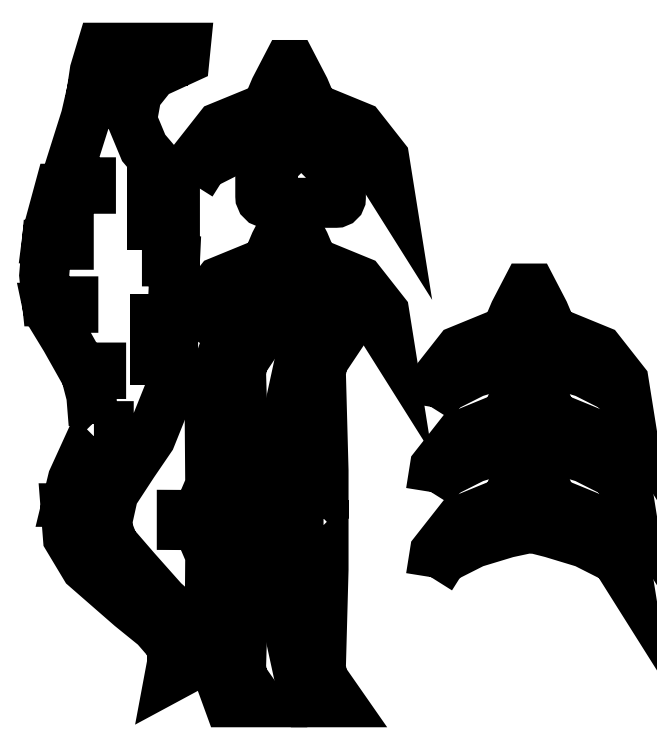
<metadata>
{"format":"dxf","ext":"dxf","renderer":"ezdxf+matplotlib","layout":"modelspace","background":"white","min_lineweight":24,"dpi":150}
</metadata>
<code>
0
SECTION
2
ENTITIES
0
INSERT
2
SKETCH003
8
0
10
0
20
0
30
0
0
POLYLINE
8
Cut-out
70
1
66
1
10
0
20
0
30
0
0
VERTEX
8
Cut-out
10
563.2
20
574.9
0
VERTEX
8
Cut-out
10
528.5
20
574.9
0
VERTEX
8
Cut-out
10
528.5
20
562.8
0
VERTEX
8
Cut-out
10
563.2
20
562.8
0
VERTEX
8
Cut-out
10
563.2
20
479.1
0
VERTEX
8
Cut-out
10
558.2
20
294.1
0
VERTEX
8
Cut-out
10
562.3
20
273.6
0
VERTEX
8
Cut-out
10
592.8
20
229.8
0
VERTEX
8
Cut-out
10
534.8
20
229.8
0
VERTEX
8
Cut-out
10
517.7
20
276.9
0
VERTEX
8
Cut-out
10
499.2
20
361.8
0
VERTEX
8
Cut-out
10
500.3
20
506.6
0
VERTEX
8
Cut-out
10
476.4
20
562.7
0
VERTEX
8
Cut-out
10
446.9
20
562.8
0
VERTEX
8
Cut-out
10
446.9
20
581.8
0
VERTEX
8
Cut-out
10
476.4
20
581.7
0
VERTEX
8
Cut-out
10
500.3
20
637.7
0
VERTEX
8
Cut-out
10
499.2
20
782.5
0
VERTEX
8
Cut-out
10
517.7
20
867.4
0
VERTEX
8
Cut-out
10
533.9
20
914.8
0
VERTEX
8
Cut-out
10
591.9
20
914.8
0
VERTEX
8
Cut-out
10
562.3
20
870.4
0
VERTEX
8
Cut-out
10
558.2
20
849.9
0
VERTEX
8
Cut-out
10
563.2
20
665
0
SEQEND
8
Cut-out
0
POLYLINE
8
Cut-out
70
1
66
1
10
0
20
0
30
0
0
VERTEX
8
Cut-out
10
413.6
20
574.9
0
VERTEX
8
Cut-out
10
378.7
20
574.9
0
VERTEX
8
Cut-out
10
378.7
20
562.8
0
VERTEX
8
Cut-out
10
413.6
20
562.8
0
VERTEX
8
Cut-out
10
413.6
20
478.5
0
VERTEX
8
Cut-out
10
408.2
20
293.9
0
VERTEX
8
Cut-out
10
412.3
20
273.6
0
VERTEX
8
Cut-out
10
442.8
20
229.8
0
VERTEX
8
Cut-out
10
384.8
20
229.8
0
VERTEX
8
Cut-out
10
367.7
20
276.9
0
VERTEX
8
Cut-out
10
349.2
20
361.8
0
VERTEX
8
Cut-out
10
350.3
20
506.6
0
VERTEX
8
Cut-out
10
326.4
20
562.7
0
VERTEX
8
Cut-out
10
296.9
20
562.8
0
VERTEX
8
Cut-out
10
296.9
20
581.8
0
VERTEX
8
Cut-out
10
326.4
20
581.7
0
VERTEX
8
Cut-out
10
350.3
20
637.7
0
VERTEX
8
Cut-out
10
349.2
20
782.5
0
VERTEX
8
Cut-out
10
367.7
20
867.4
0
VERTEX
8
Cut-out
10
383.9
20
914.8
0
VERTEX
8
Cut-out
10
441.9
20
914.8
0
VERTEX
8
Cut-out
10
412.3
20
870.4
0
VERTEX
8
Cut-out
10
408.2
20
850.1
0
VERTEX
8
Cut-out
10
413.6
20
665.5
0
SEQEND
8
Cut-out
0
POLYLINE
8
Cut-out
70
1
66
1
10
0
20
0
30
0
0
VERTEX
8
Cut-out
10
314.8
20
1205
0
VERTEX
8
Cut-out
10
322.3
20
1252
0
VERTEX
8
Cut-out
10
368.1
20
1311
0
VERTEX
8
Cut-out
10
456.9
20
1347
0
VERTEX
8
Cut-out
10
472.1
20
1383
0
VERTEX
8
Cut-out
10
495.2
20
1427
0
VERTEX
8
Cut-out
10
504.4
20
1427
0
VERTEX
8
Cut-out
10
527.5
20
1383
0
VERTEX
8
Cut-out
10
542.6
20
1347
0
VERTEX
8
Cut-out
10
631.5
20
1311
0
VERTEX
8
Cut-out
10
677.3
20
1252
0
VERTEX
8
Cut-out
10
684.8
20
1205
0
VERTEX
8
Cut-out
10
663.2
20
1239
0
VERTEX
8
Cut-out
10
603.9
20
1269
0
VERTEX
8
Cut-out
10
541.7
20
1288
0
VERTEX
8
Cut-out
10
509
20
1296
0
VERTEX
8
Cut-out
10
509
20
1344
0
VERTEX
8
Cut-out
10
496.9
20
1344
0
VERTEX
8
Cut-out
10
496.9
20
1296
0
VERTEX
8
Cut-out
10
457.9
20
1288
0
VERTEX
8
Cut-out
10
395.7
20
1269
0
VERTEX
8
Cut-out
10
336.4
20
1239
0
SEQEND
8
Cut-out
0
POLYLINE
8
Cut-out
70
1
66
1
10
0
20
0
30
0
0
VERTEX
8
Cut-out
10
764.8
20
625
0
VERTEX
8
Cut-out
10
786.4
20
659.3
0
VERTEX
8
Cut-out
10
845.7
20
689.3
0
VERTEX
8
Cut-out
10
907.9
20
708.1
0
VERTEX
8
Cut-out
10
946.9
20
716.5
0
VERTEX
8
Cut-out
10
946.9
20
764
0
VERTEX
8
Cut-out
10
959
20
764
0
VERTEX
8
Cut-out
10
959
20
716.5
0
VERTEX
8
Cut-out
10
991.7
20
708.1
0
VERTEX
8
Cut-out
10
1054
20
689.3
0
VERTEX
8
Cut-out
10
1113
20
659.3
0
VERTEX
8
Cut-out
10
1135
20
625
0
VERTEX
8
Cut-out
10
1127
20
672.3
0
VERTEX
8
Cut-out
10
1081
20
730.6
0
VERTEX
8
Cut-out
10
992.6
20
767
0
VERTEX
8
Cut-out
10
977.5
20
802.7
0
VERTEX
8
Cut-out
10
954.4
20
847.2
0
VERTEX
8
Cut-out
10
945.2
20
847.2
0
VERTEX
8
Cut-out
10
922.1
20
802.7
0
VERTEX
8
Cut-out
10
906.9
20
767
0
VERTEX
8
Cut-out
10
818.1
20
730.6
0
VERTEX
8
Cut-out
10
772.3
20
672.3
0
SEQEND
8
Cut-out
0
POLYLINE
8
Cut-out
70
1
66
1
10
0
20
0
30
0
0
VERTEX
8
Cut-out
10
764.8
20
785
0
VERTEX
8
Cut-out
10
786.4
20
819.3
0
VERTEX
8
Cut-out
10
845.6
20
849.2
0
VERTEX
8
Cut-out
10
907.6
20
868.1
0
VERTEX
8
Cut-out
10
946.9
20
876.5
0
VERTEX
8
Cut-out
10
946.9
20
924
0
VERTEX
8
Cut-out
10
959
20
924
0
VERTEX
8
Cut-out
10
959
20
876.5
0
VERTEX
8
Cut-out
10
992
20
868.1
0
VERTEX
8
Cut-out
10
1054
20
849.2
0
VERTEX
8
Cut-out
10
1113
20
819.3
0
VERTEX
8
Cut-out
10
1135
20
785
0
VERTEX
8
Cut-out
10
1127
20
832.3
0
VERTEX
8
Cut-out
10
1081
20
890.6
0
VERTEX
8
Cut-out
10
992.6
20
927
0
VERTEX
8
Cut-out
10
977.5
20
962.7
0
VERTEX
8
Cut-out
10
954.4
20
1007
0
VERTEX
8
Cut-out
10
945.2
20
1007
0
VERTEX
8
Cut-out
10
922.1
20
962.7
0
VERTEX
8
Cut-out
10
906.9
20
927
0
VERTEX
8
Cut-out
10
818.1
20
890.6
0
VERTEX
8
Cut-out
10
772.3
20
832.3
0
SEQEND
8
Cut-out
0
POLYLINE
8
Cut-out
70
1
66
1
10
0
20
0
30
0
0
VERTEX
8
Cut-out
10
314.8
20
915
0
VERTEX
8
Cut-out
10
336.4
20
949.3
0
VERTEX
8
Cut-out
10
395.7
20
979.3
0
VERTEX
8
Cut-out
10
457.9
20
998.1
0
VERTEX
8
Cut-out
10
496.9
20
1006
0
VERTEX
8
Cut-out
10
496.9
20
1054
0
VERTEX
8
Cut-out
10
509
20
1054
0
VERTEX
8
Cut-out
10
509
20
1006
0
VERTEX
8
Cut-out
10
541.7
20
998.1
0
VERTEX
8
Cut-out
10
603.9
20
979.3
0
VERTEX
8
Cut-out
10
663.2
20
949.3
0
VERTEX
8
Cut-out
10
684.8
20
915
0
VERTEX
8
Cut-out
10
677.3
20
962.3
0
VERTEX
8
Cut-out
10
631.5
20
1021
0
VERTEX
8
Cut-out
10
542.6
20
1057
0
VERTEX
8
Cut-out
10
527.5
20
1093
0
VERTEX
8
Cut-out
10
504.4
20
1137
0
VERTEX
8
Cut-out
10
495.2
20
1137
0
VERTEX
8
Cut-out
10
472.1
20
1093
0
VERTEX
8
Cut-out
10
456.9
20
1057
0
VERTEX
8
Cut-out
10
368.1
20
1021
0
VERTEX
8
Cut-out
10
322.3
20
962.3
0
SEQEND
8
Cut-out
0
POLYLINE
8
Cut-out
70
1
66
1
10
0
20
0
30
0
0
VERTEX
8
Cut-out
10
764.8
20
465
0
VERTEX
8
Cut-out
10
786.4
20
499.3
0
VERTEX
8
Cut-out
10
845.7
20
529.3
0
VERTEX
8
Cut-out
10
907.9
20
548.1
0
VERTEX
8
Cut-out
10
946.9
20
556.5
0
VERTEX
8
Cut-out
10
946.9
20
604
0
VERTEX
8
Cut-out
10
959
20
604
0
VERTEX
8
Cut-out
10
959
20
556.5
0
VERTEX
8
Cut-out
10
991.7
20
548.1
0
VERTEX
8
Cut-out
10
1054
20
529.3
0
VERTEX
8
Cut-out
10
1113
20
499.3
0
VERTEX
8
Cut-out
10
1135
20
465
0
VERTEX
8
Cut-out
10
1127
20
512.3
0
VERTEX
8
Cut-out
10
1081
20
570.6
0
VERTEX
8
Cut-out
10
992.6
20
607
0
VERTEX
8
Cut-out
10
977.5
20
642.7
0
VERTEX
8
Cut-out
10
954.4
20
687.2
0
VERTEX
8
Cut-out
10
945.2
20
687.2
0
VERTEX
8
Cut-out
10
922.1
20
642.7
0
VERTEX
8
Cut-out
10
906.9
20
607
0
VERTEX
8
Cut-out
10
818.1
20
570.6
0
VERTEX
8
Cut-out
10
772.3
20
512.3
0
SEQEND
8
Cut-out
0
ENDSEC
0
EOF

</code>
